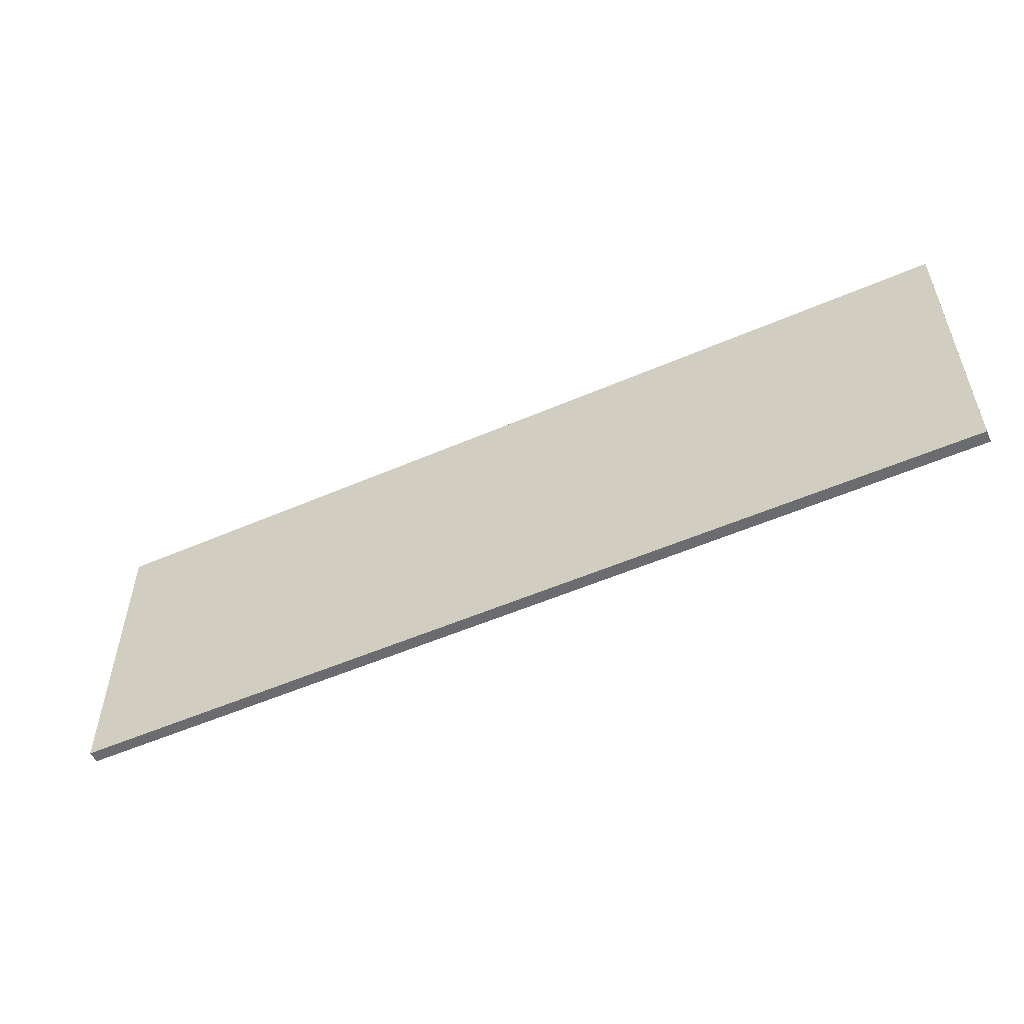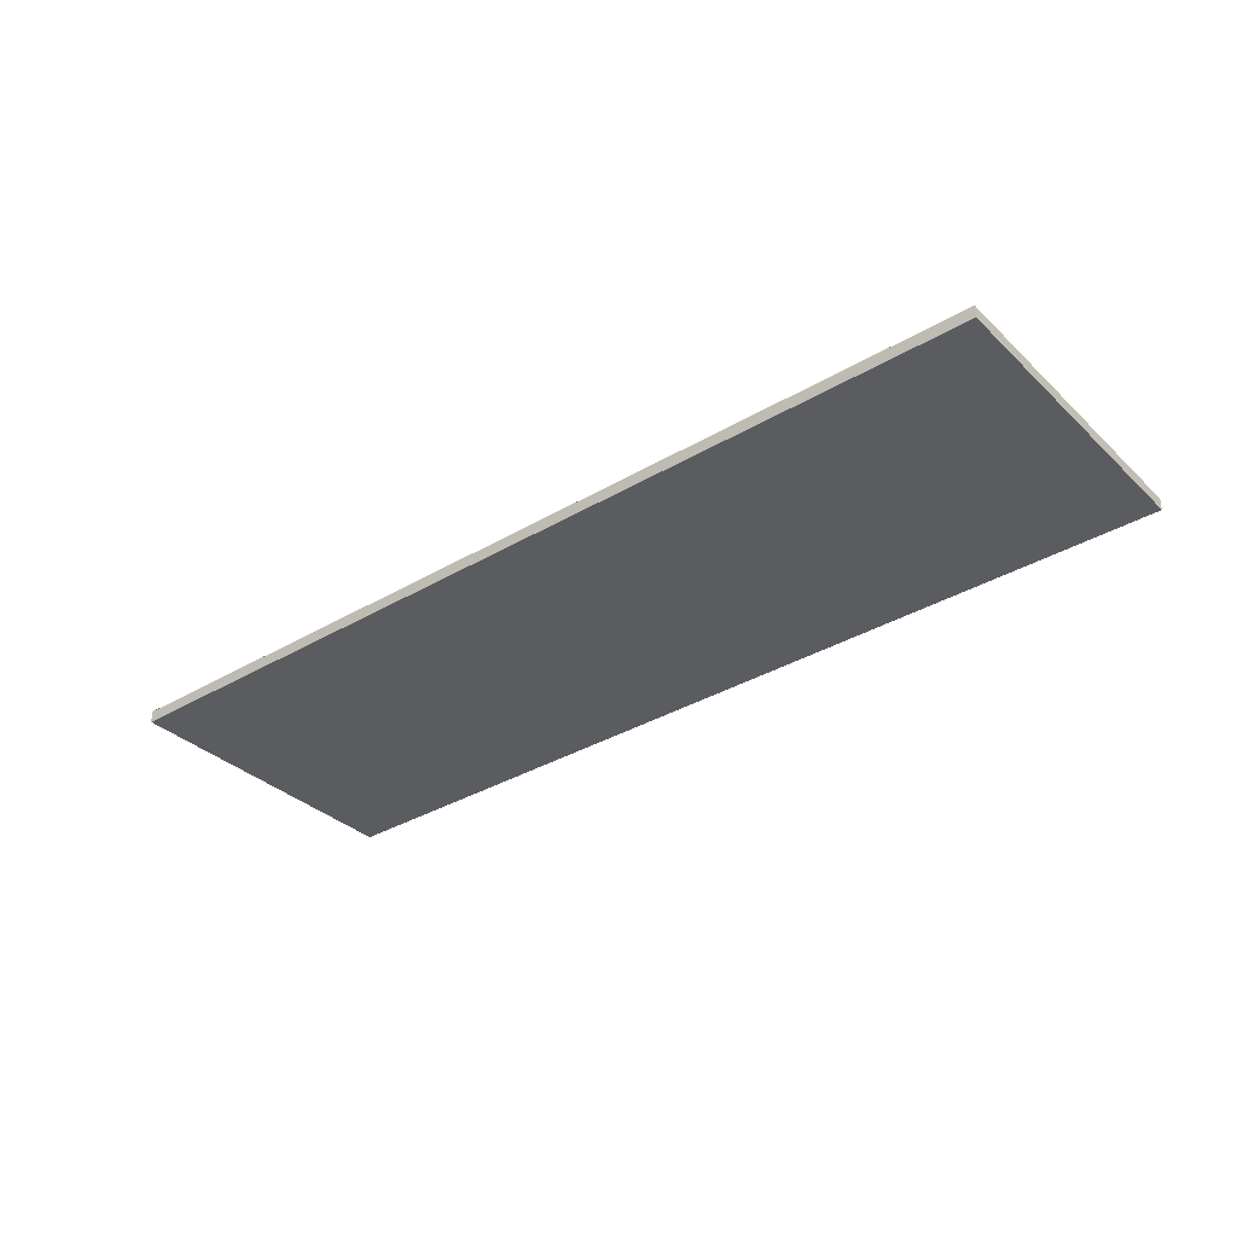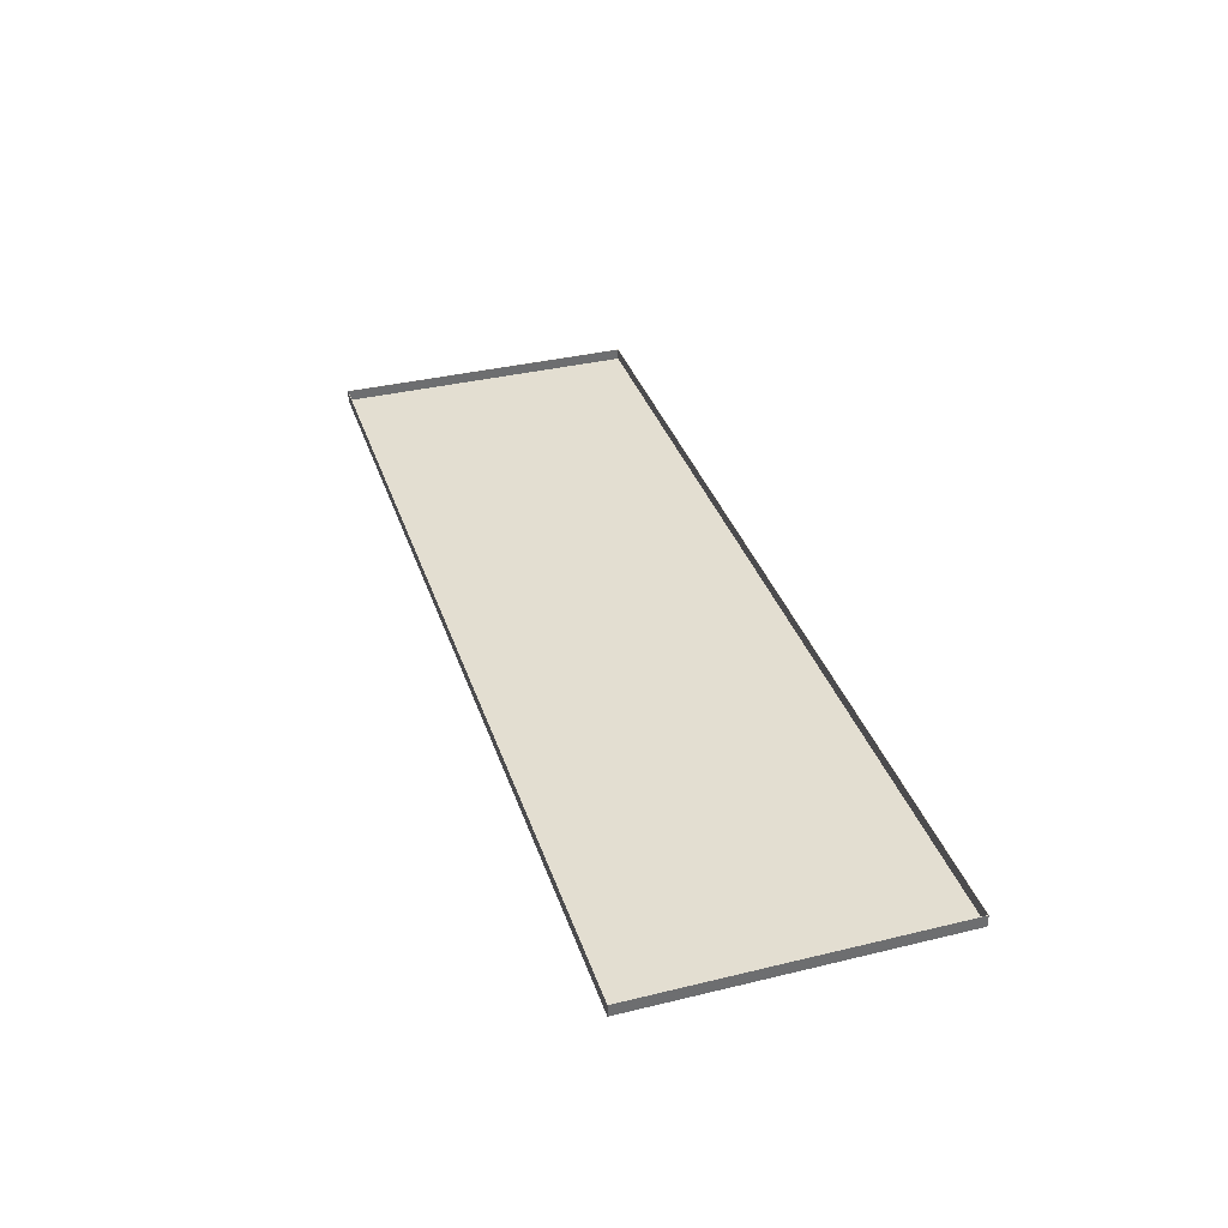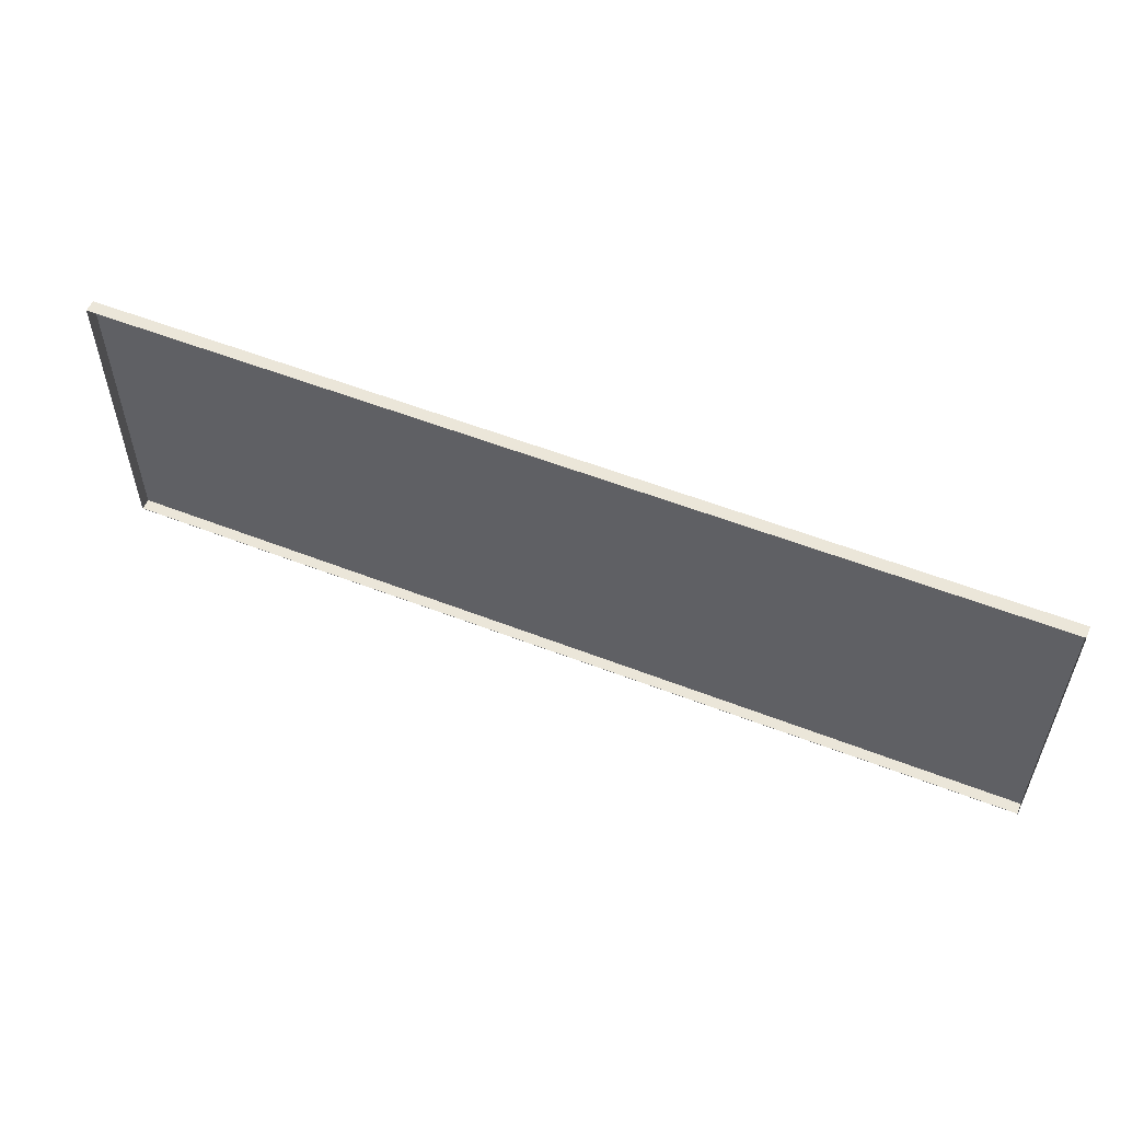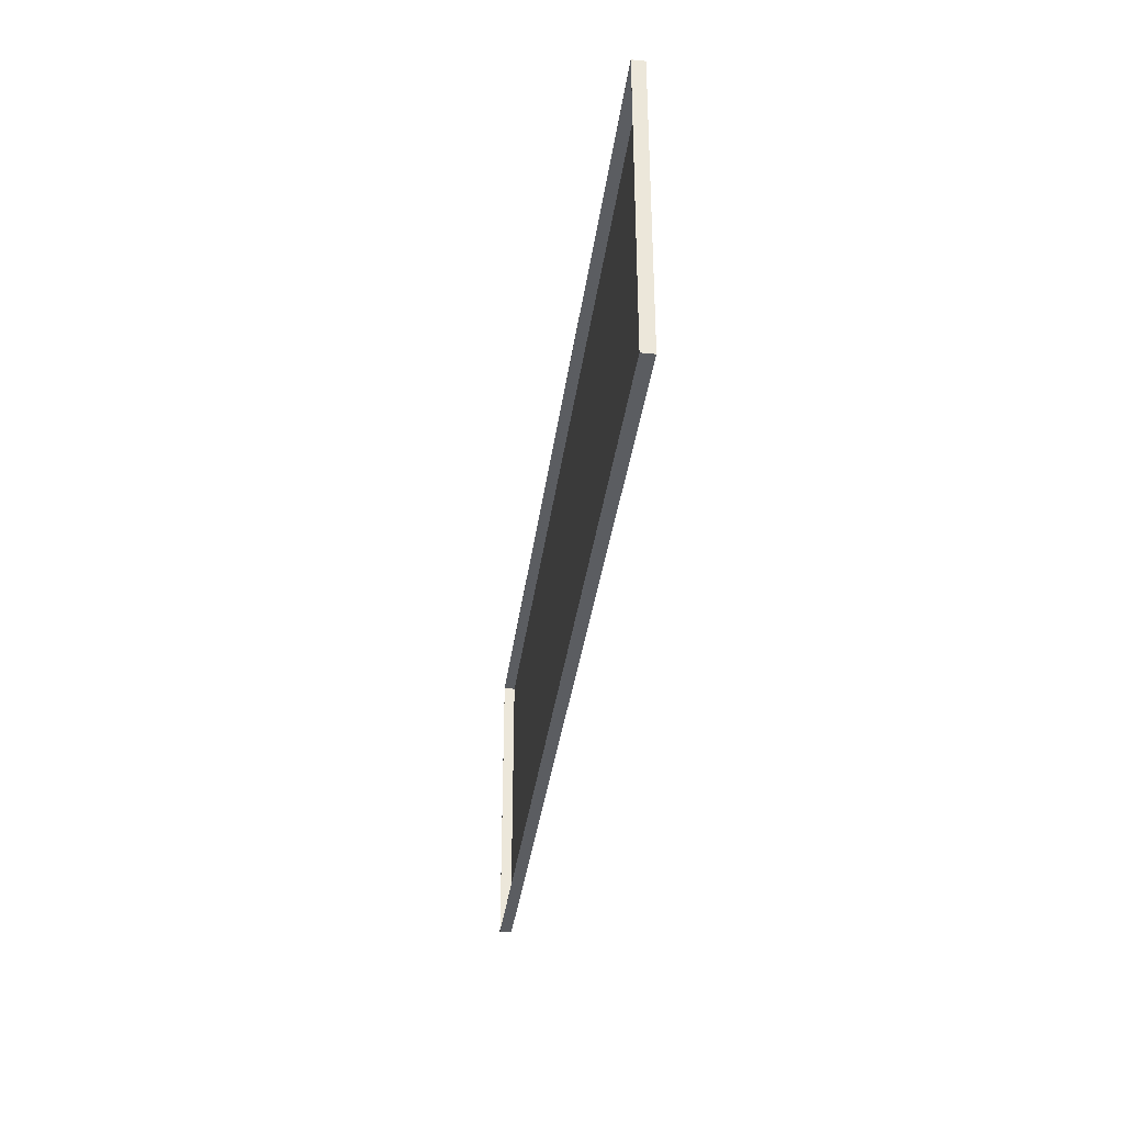
<metadata>
{"format":"obj","ext":"obj","renderer":"f3d","projection":"perspective","resolution":1024,"background":"white","views":[{"elev":-53.7,"azim":24.8,"up":"+Z"},{"elev":-34.2,"azim":-141.3,"up":"+Y"},{"elev":36.2,"azim":72.4,"up":"+Y"},{"elev":55.2,"azim":-157.6,"up":"+Z"},{"elev":-35.7,"azim":-97.4,"up":"+Z"}]}
</metadata>
<code>
v -1.285 -0.001 0.405
v 1.185 -0.001 0.405
v -1.285 -0.001 -0.405
v 1.185 -0.001 -0.405
v -1.284 0.001 -0.404
v -1.284 0.001 0.404
v 1.184 0.001 0.404
v 1.184 0.001 -0.404
v -1.285 0.031 -0.405
v -1.285 0.031 0.405
v 1.185 0.031 0.405
v 1.185 0.031 -0.405
v -1.284 0.031 0.404
v -1.284 0.031 -0.404
v 1.184 0.031 -0.404
v 1.184 0.031 0.404
f 6 7 8
f 8 5 6
f 9 10 13
f 13 14 9
f 10 11 16
f 16 13 10
f 11 12 15
f 15 16 11
f 12 9 14
f 14 15 12
f 3 1 10
f 10 9 3
f 1 2 11
f 11 10 1
f 2 4 12
f 12 11 2
f 4 3 9
f 9 12 4
f 6 5 14
f 14 13 6
f 5 8 15
f 15 14 5
f 8 7 16
f 16 15 8
f 7 6 13
f 13 16 7
f 4 2 1
f 1 3 4

</code>
